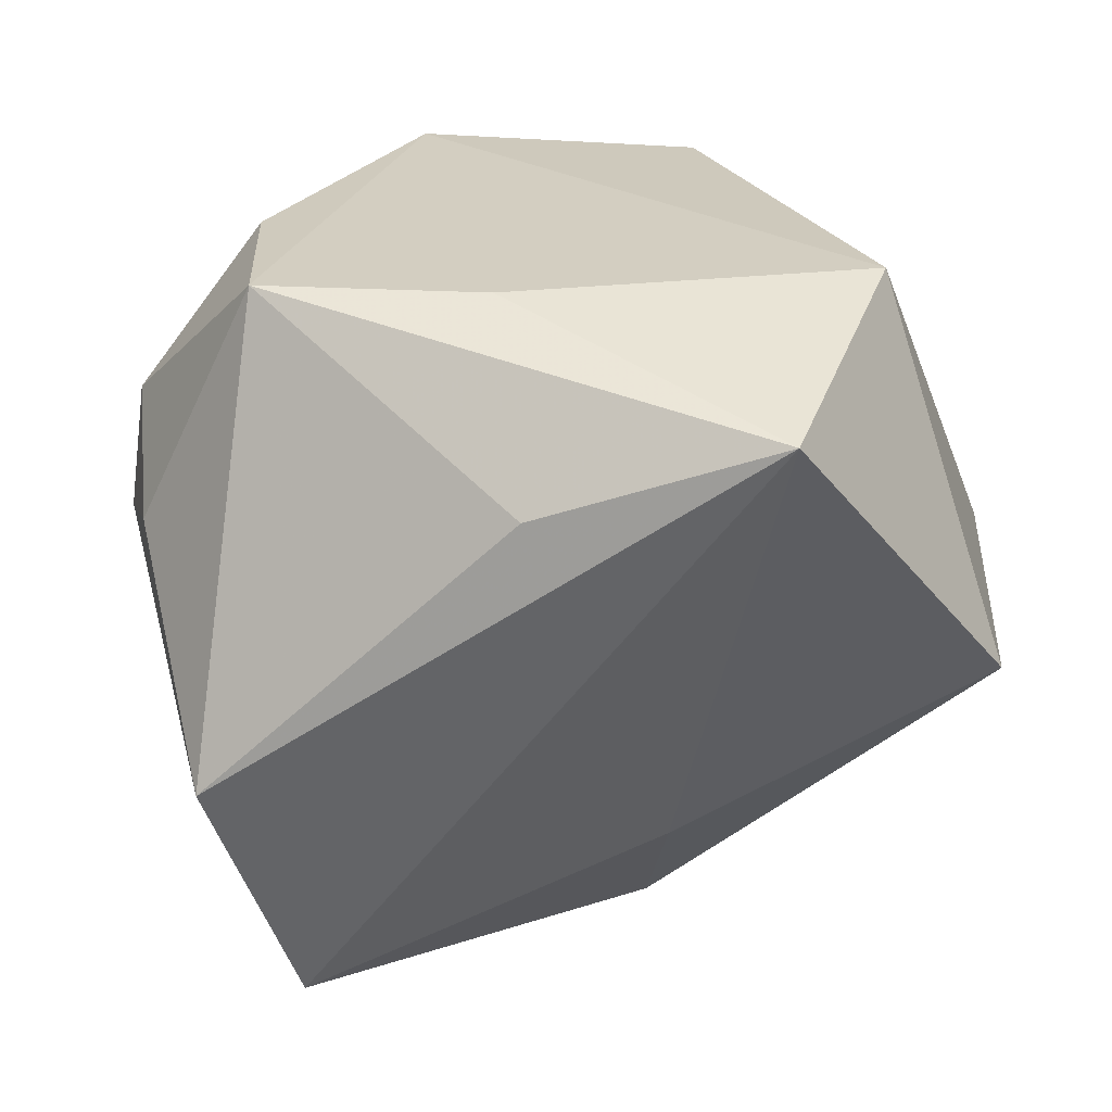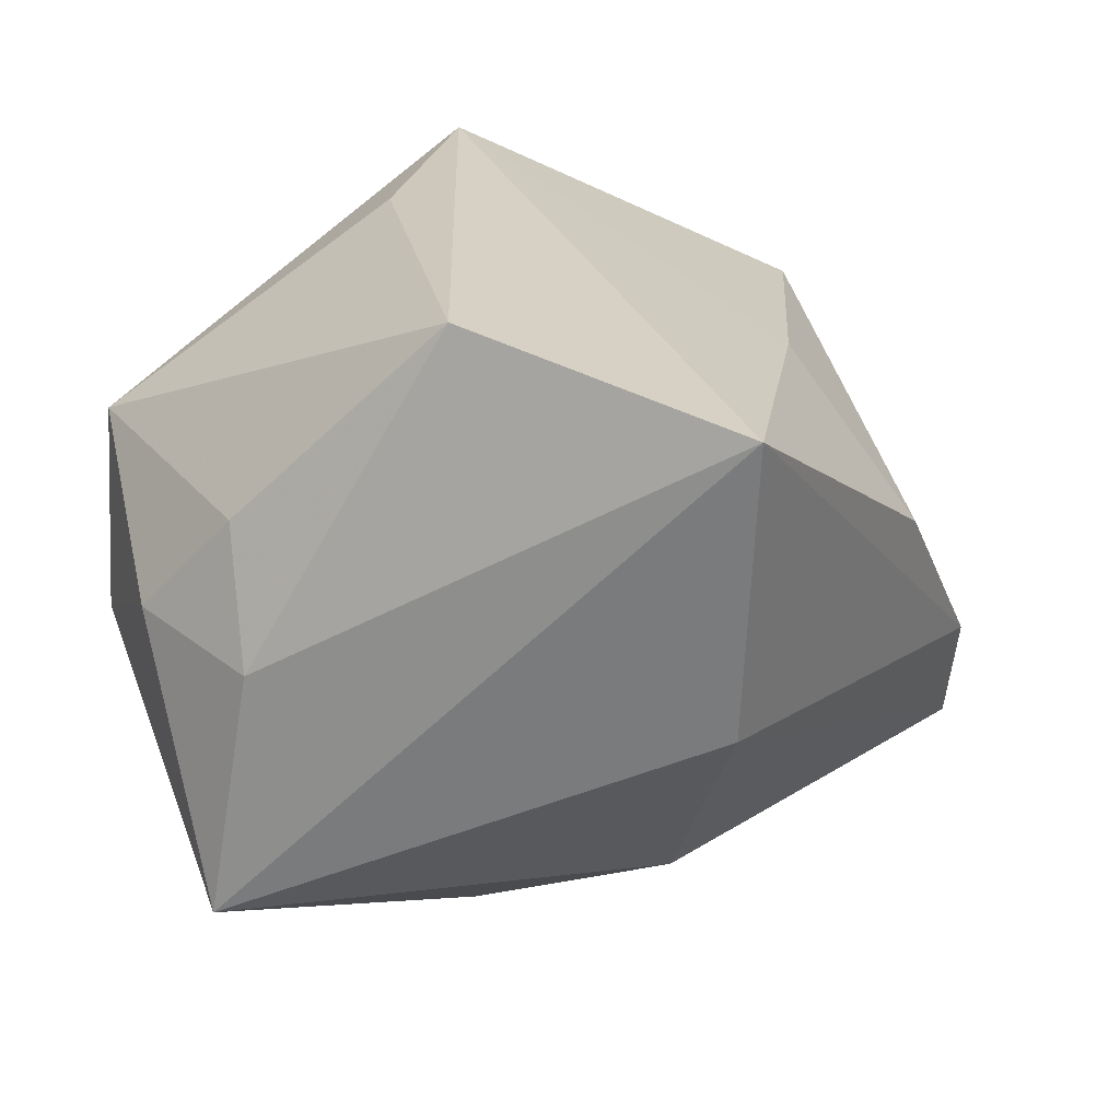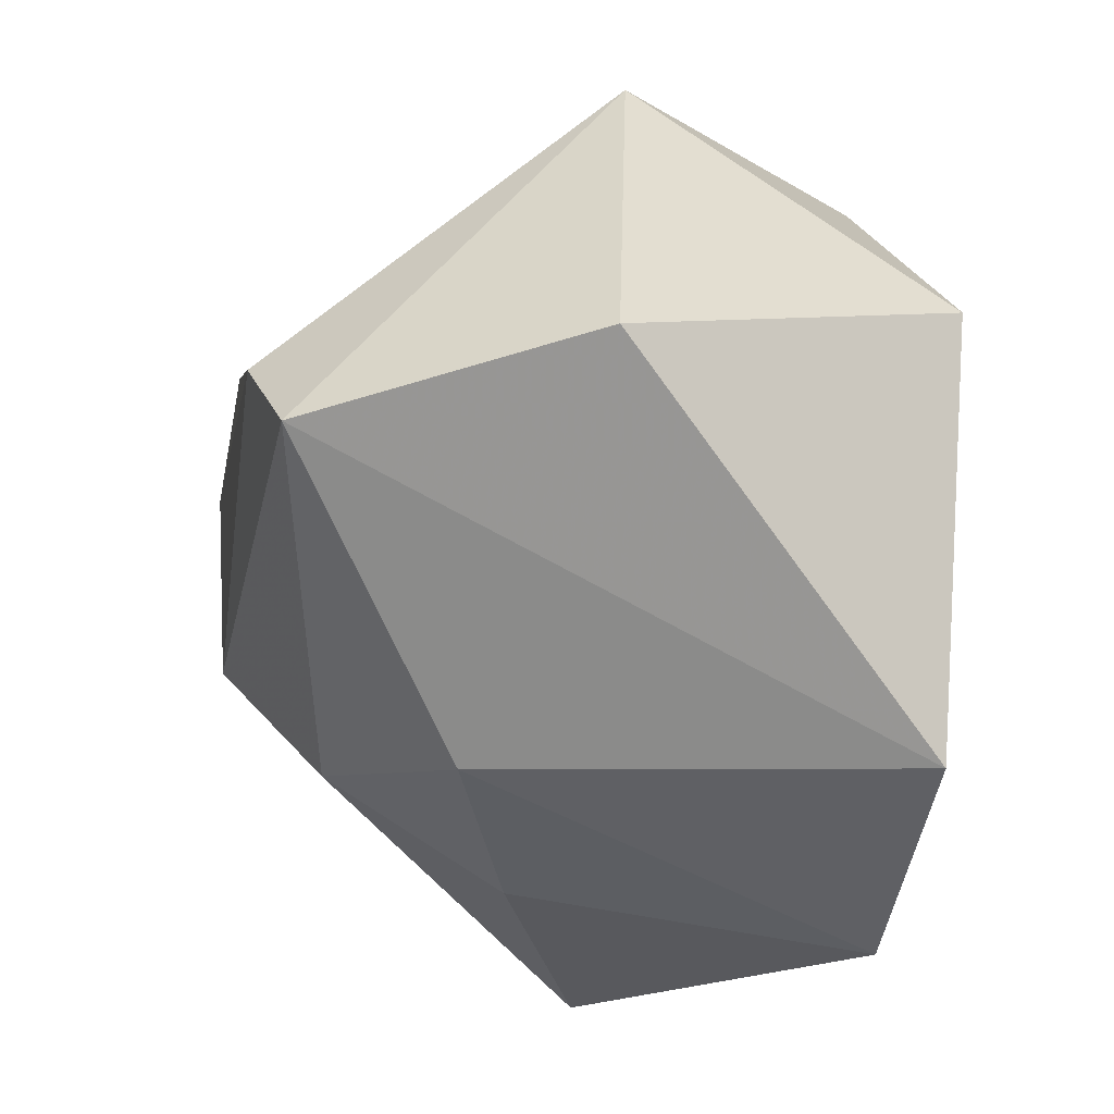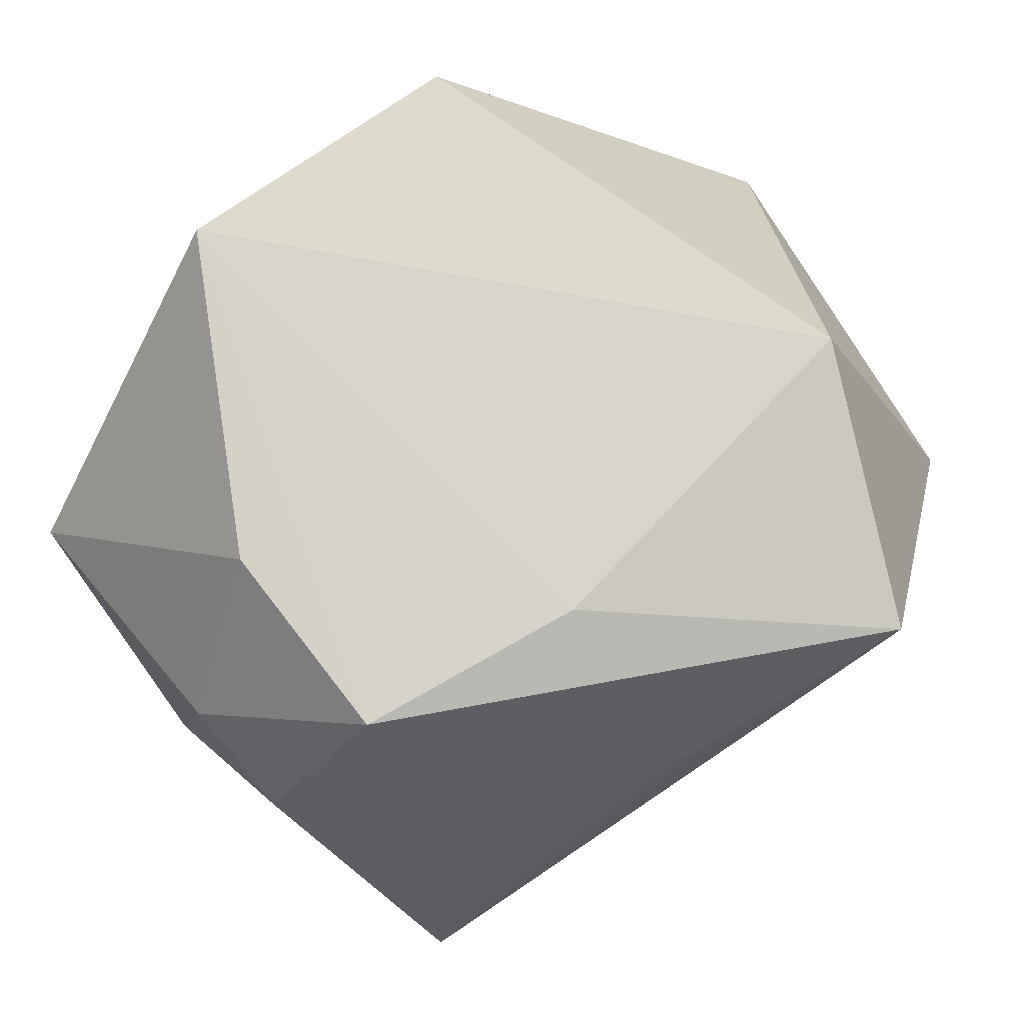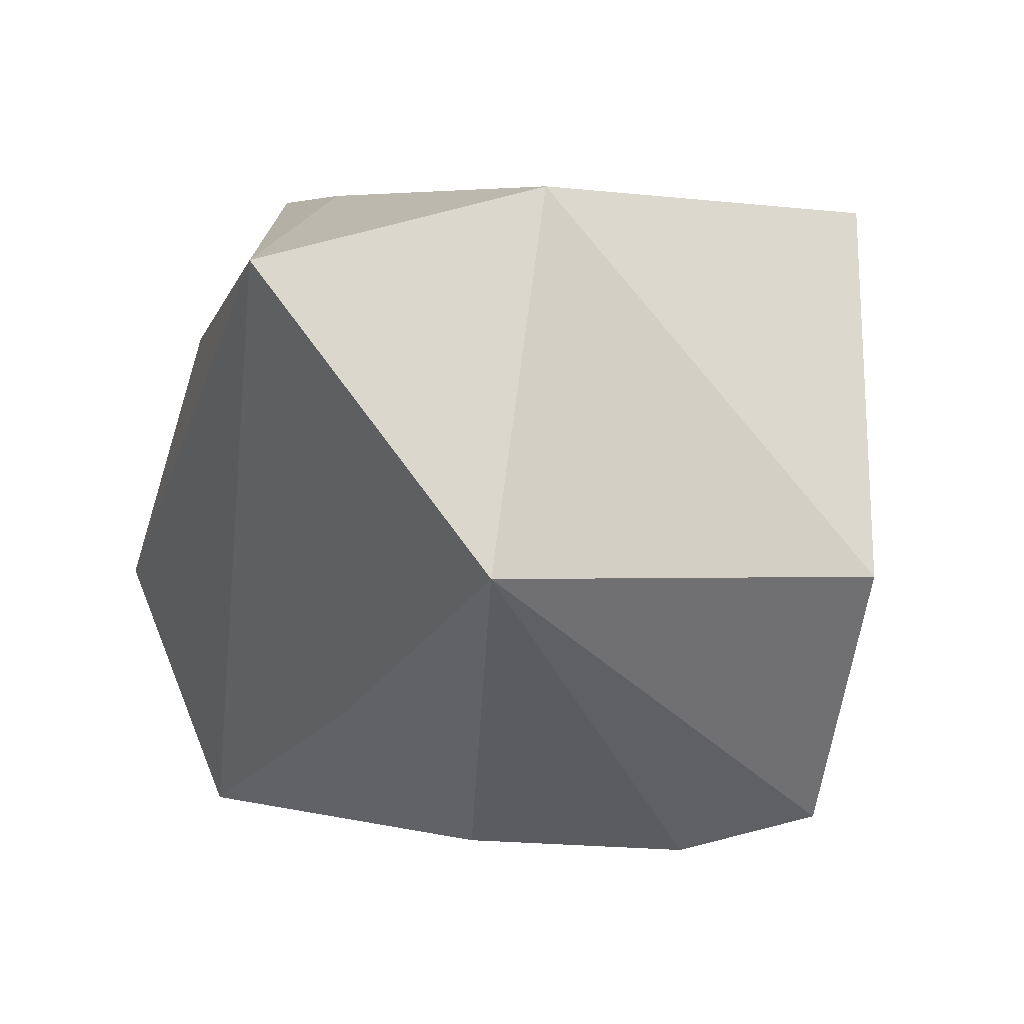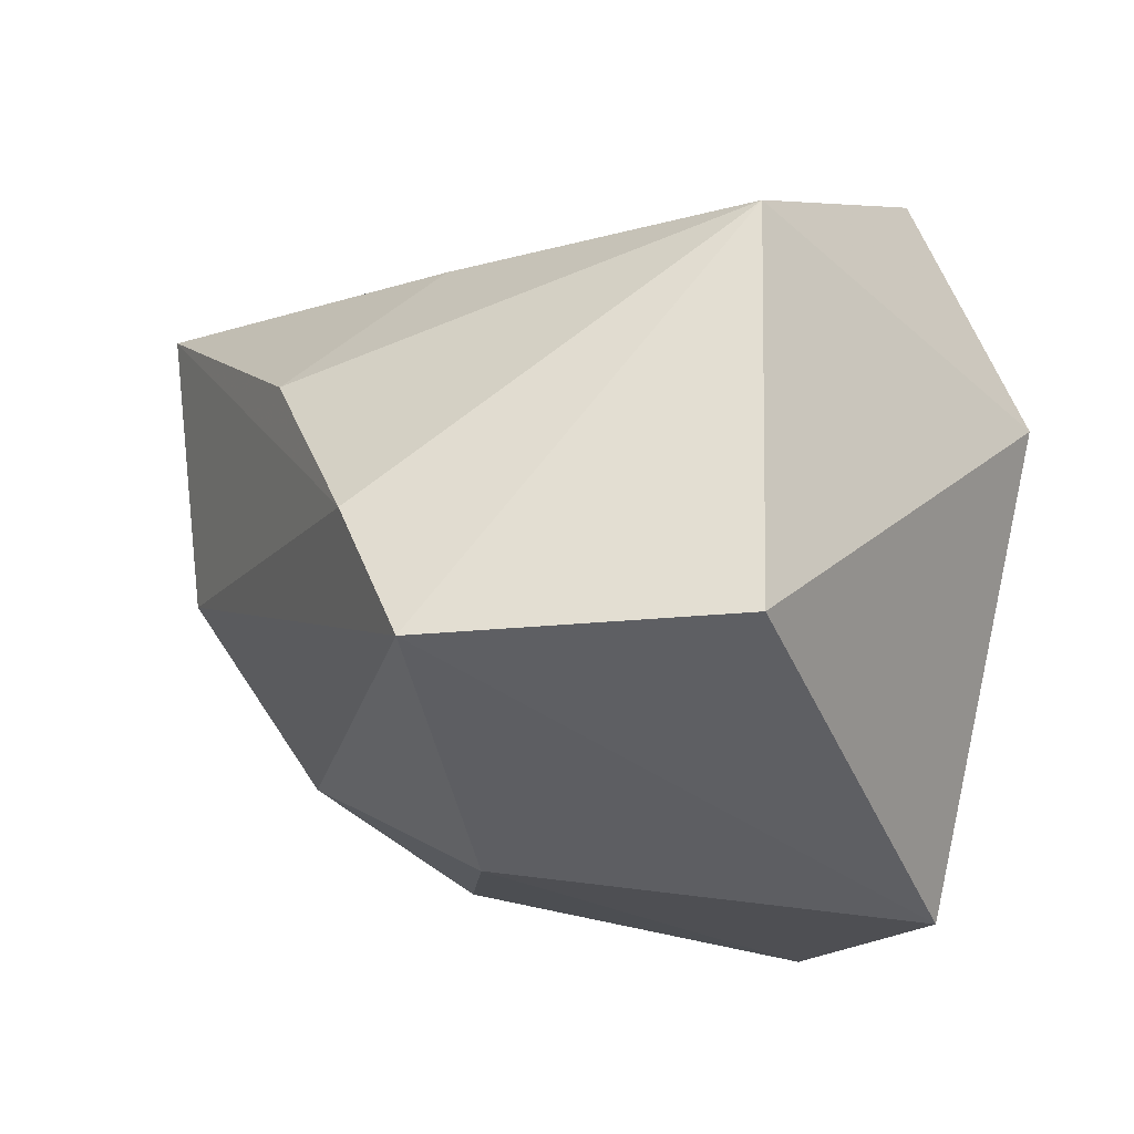
<metadata>
{"format":"obj","ext":"obj","renderer":"f3d","projection":"perspective","resolution":1024,"background":"white","views":[{"elev":25.1,"azim":-176.5,"up":"+Z"},{"elev":24.2,"azim":122.5,"up":"+Y"},{"elev":-48.4,"azim":-100.7,"up":"+Y"},{"elev":75.9,"azim":148.7,"up":"+Z"},{"elev":5.5,"azim":-111.3,"up":"+Z"},{"elev":-21.5,"azim":-115.3,"up":"+Y"}]}
</metadata>
<code>
v -0.05 0.02146 -0.006073
v 0.04442 0.018 0.007555
v 0.03088 0.02026 0.03567
v 0.01483 -0.02607 -0.02826
v 0.005251 0.02103 0.03567
v -0.001331 -0.0378 -0.01512
v 0.03349 -0.002838 0.03517
v -0.01144 0.009445 -0.04356
v 0.01873 -0.03864 0.03567
v -0.01466 -0.0415 0.03366
v -0.02616 0.04072 0.02726
v 0.02338 -0.003294 -0.04075
v -0.01415 0.026 -0.02563
v 0.04631 0.006261 0.01863
v 0.02664 0.03162 -0.04422
v 0.03556 0.04072 -0.01404
v 0.001125 0.03967 0.01801
v -0.0345 -0.02546 -0.03853
v 0.04901 0.003382 0.002838
v -0.05109 -0.02369 -0.007724
v -0.02868 -0.01077 -0.04266
v -0.03582 0.009598 0.03539
v 0.0512 -0.02511 0.007116
v 0.02126 -0.03422 -0.006343
f 8 13 15
f 11 16 15
f 15 13 11
f 24 23 9
f 17 16 11
f 11 3 17
f 17 3 16
f 9 23 7
f 7 3 9
f 14 7 23
f 3 7 14
f 8 15 21
f 11 13 1
f 1 22 11
f 20 22 1
f 1 13 8
f 8 21 1
f 9 22 10
f 10 22 20
f 5 3 11
f 11 22 5
f 9 3 5
f 5 22 9
f 12 15 23
f 12 21 15
f 19 14 23
f 19 15 16
f 23 15 19
f 16 3 2
f 3 14 2
f 2 19 16
f 14 19 2
f 18 10 20
f 20 1 18
f 18 1 21
f 21 12 18
f 23 24 4
f 4 12 23
f 4 18 12
f 10 18 6
f 6 24 9
f 9 10 6
f 6 4 24
f 18 4 6

</code>
